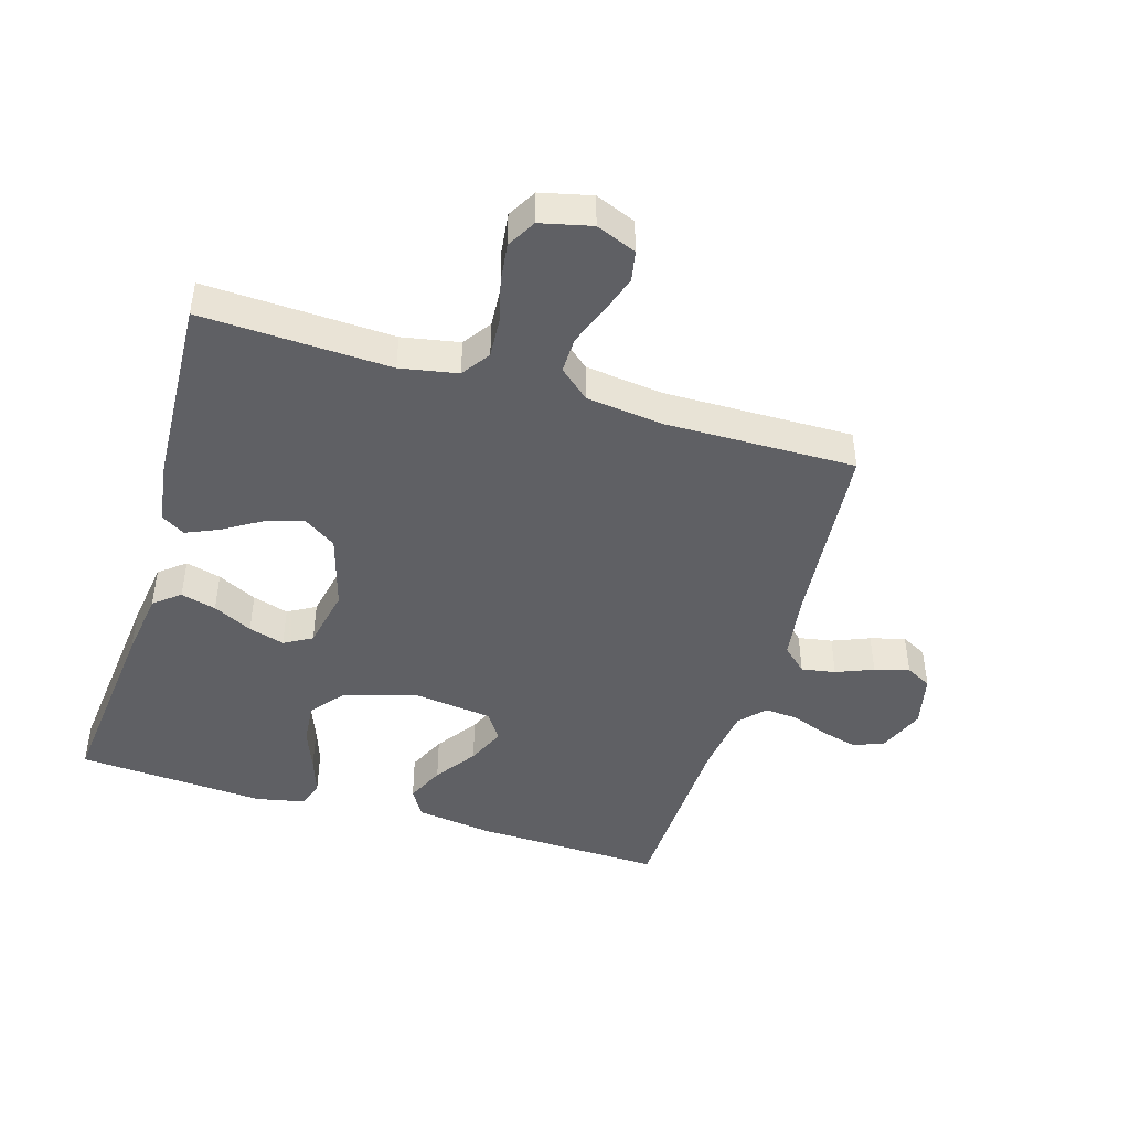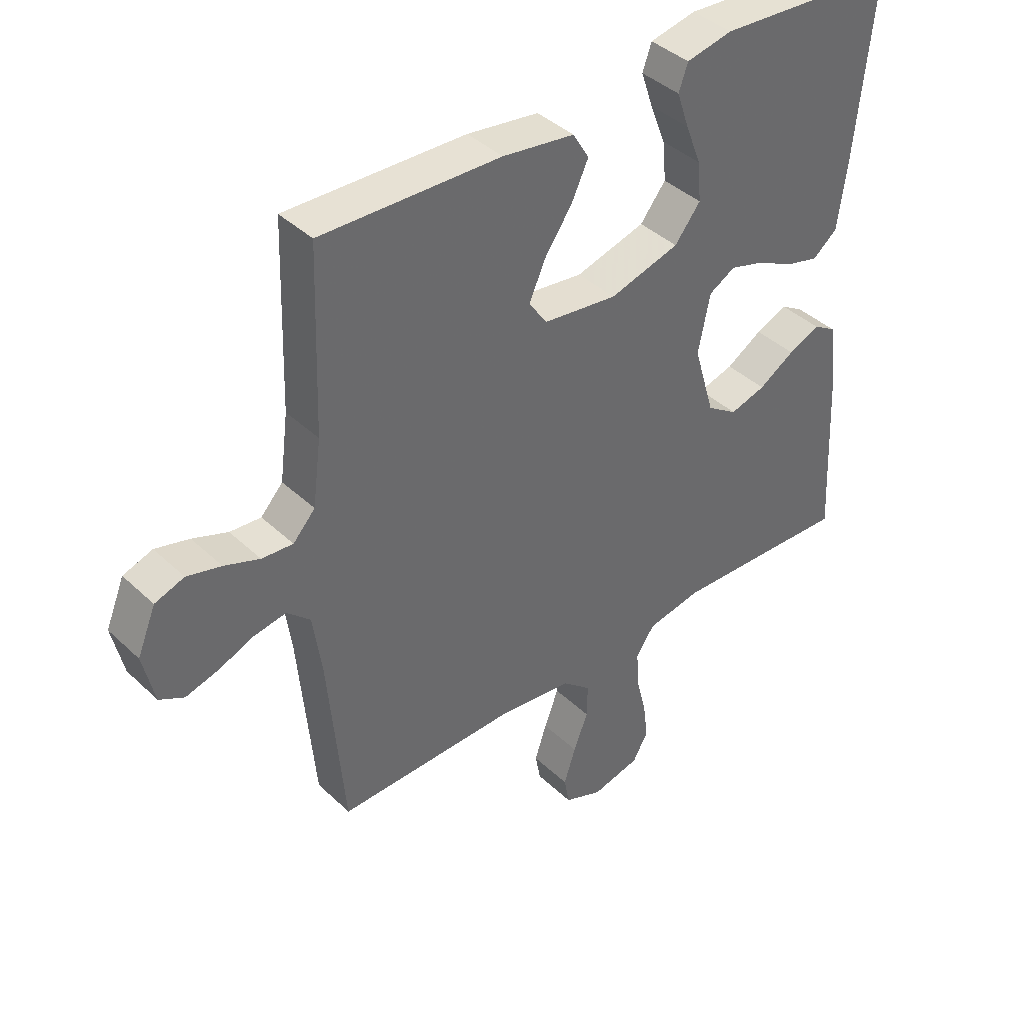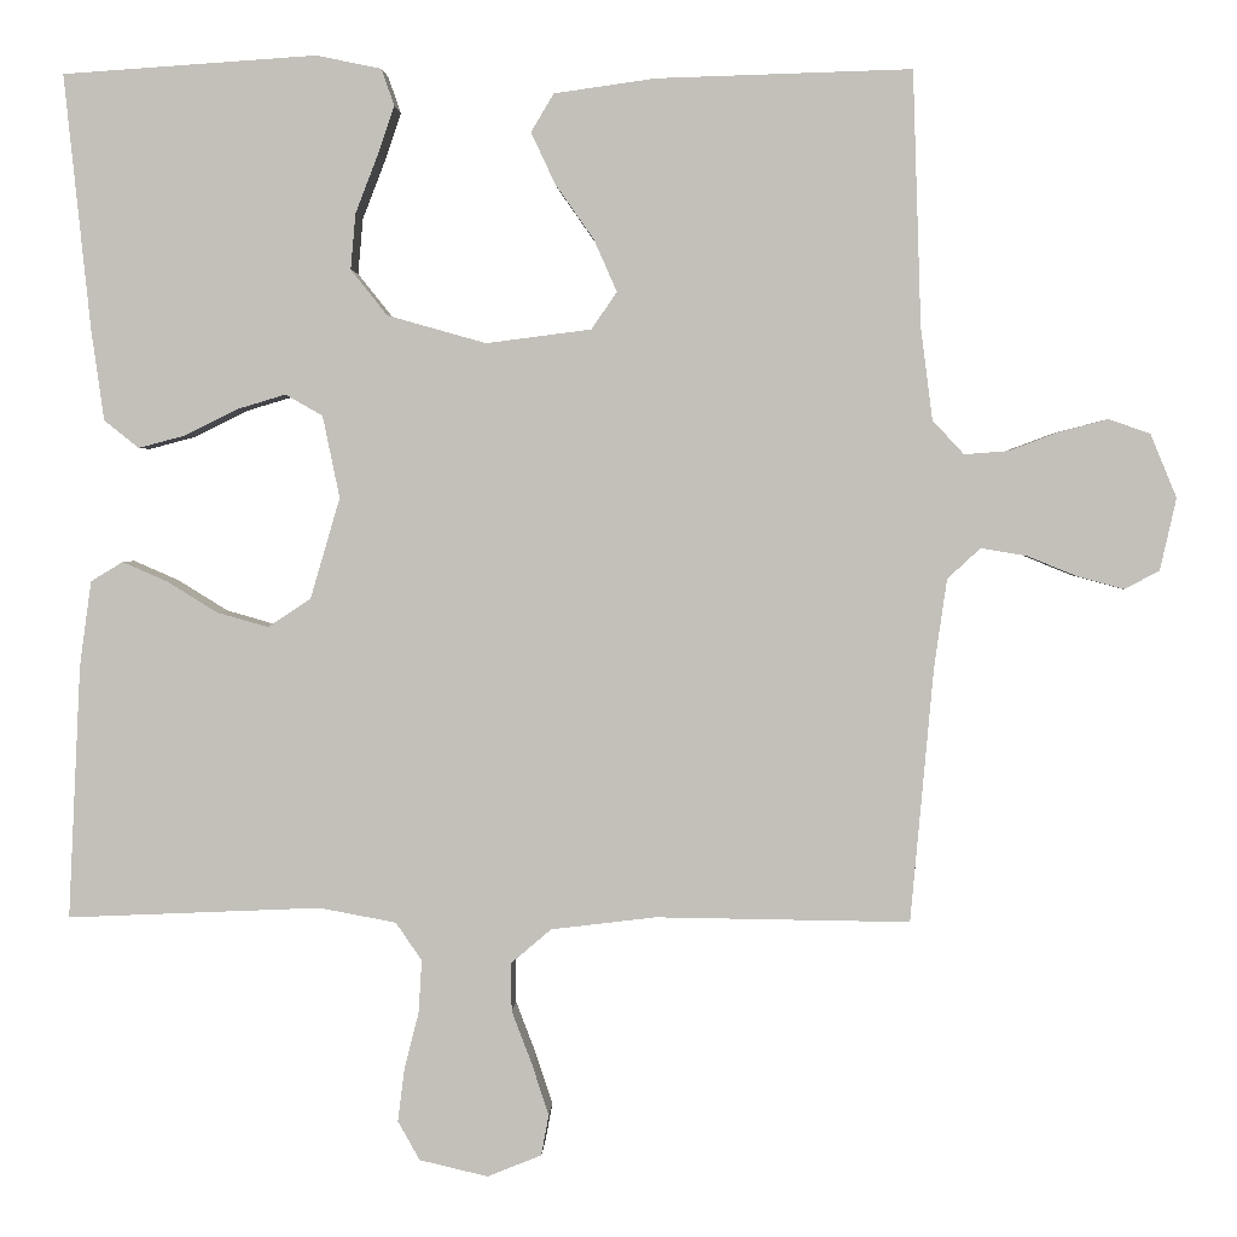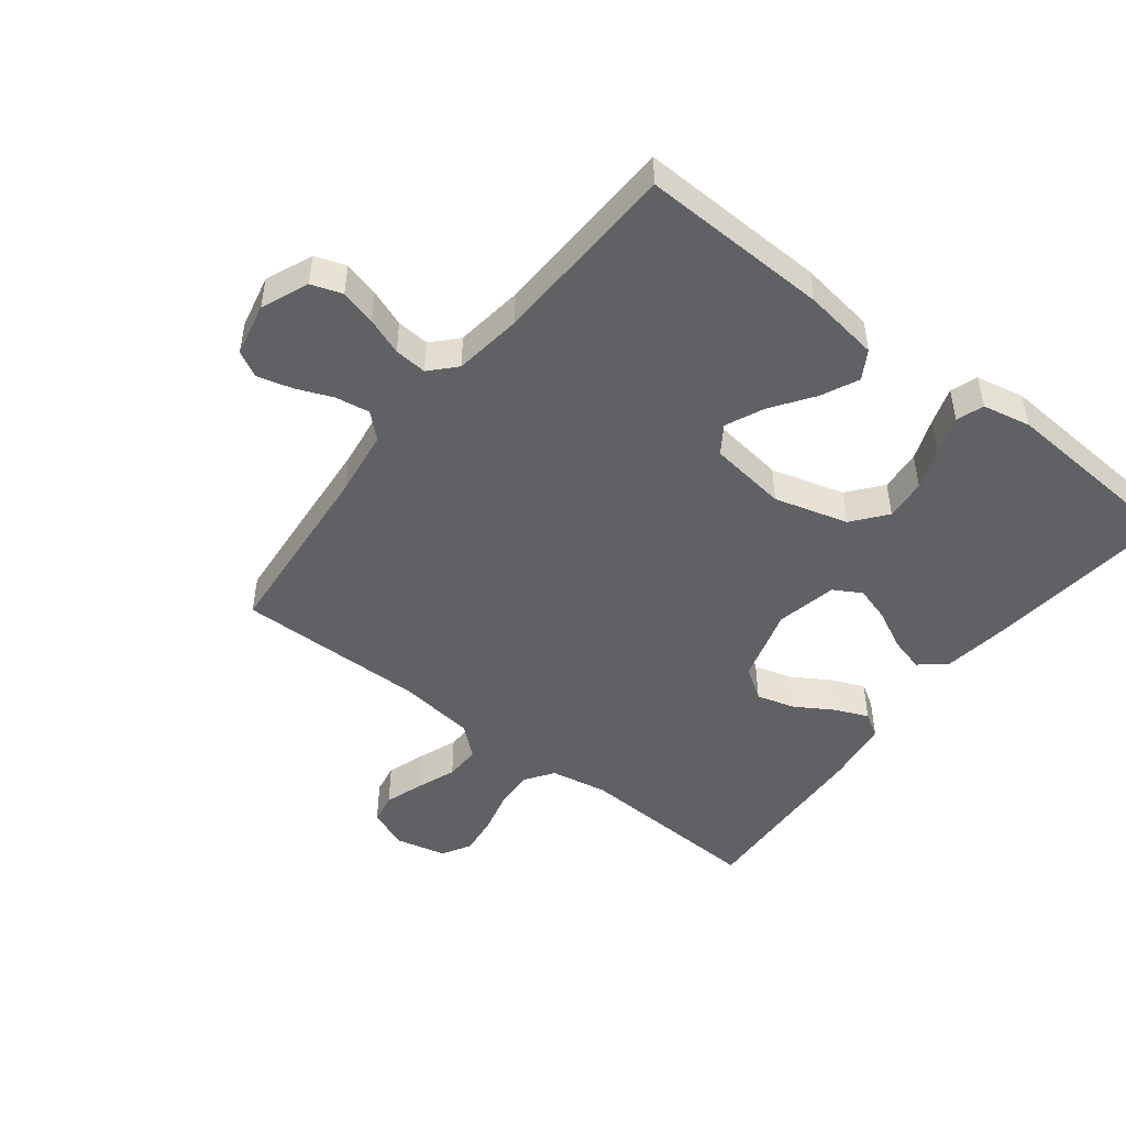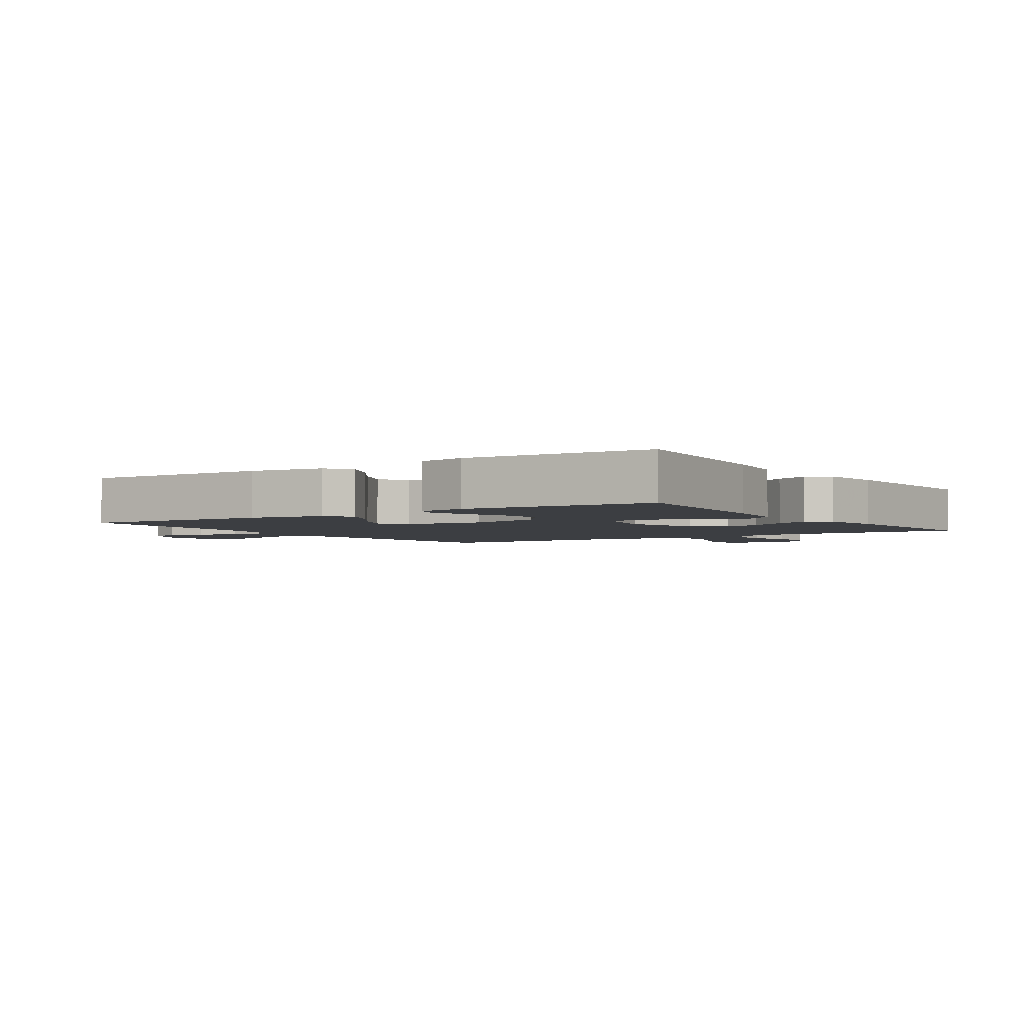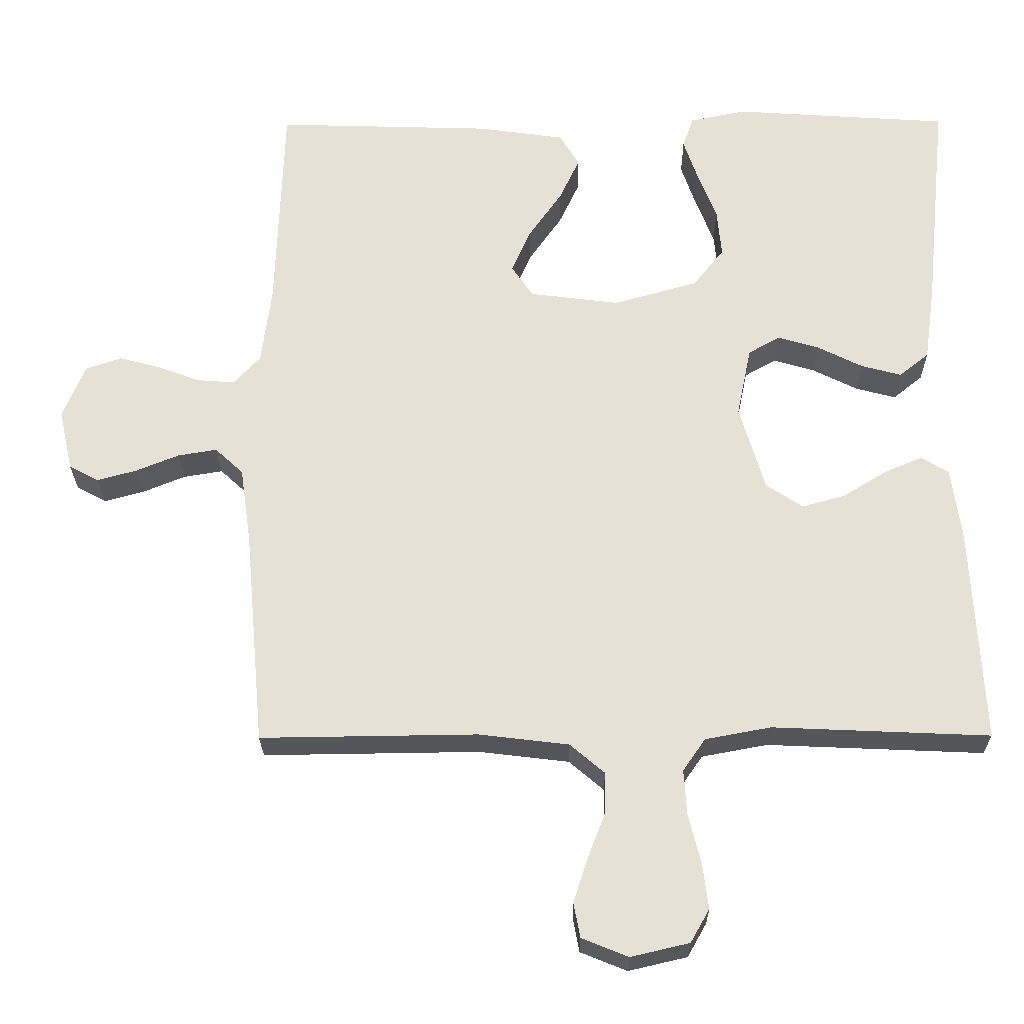
<metadata>
{"format":"obj","ext":"obj","renderer":"f3d","projection":"perspective","resolution":1024,"background":"white","views":[{"elev":-45.2,"azim":163.3,"up":"+Y"},{"elev":40.3,"azim":-41.0,"up":"+Z"},{"elev":2.2,"azim":-177.7,"up":"+Z"},{"elev":-48.2,"azim":-38.0,"up":"+Y"},{"elev":-3.0,"azim":33.5,"up":"+Y"},{"elev":-25.3,"azim":0.5,"up":"+Z"}]}
</metadata>
<code>
v -0.5 0.07 -0.5
v -0.527 0.07 -0.2
v -0.542 0.07 -0.095
v -0.581 0.07 -0.059
v -0.635 0.07 -0.068
v -0.694 0.07 -0.092
v -0.749 0.07 -0.107
v -0.79 0.07 -0.085
v -0.809 0.07 0
v -0.778 0.07 0.075
v -0.729 0.07 0.092
v -0.672 0.07 0.077
v -0.613 0.07 0.055
v -0.561 0.07 0.051
v -0.524 0.07 0.091
v -0.51 0.07 0.2
v -0.5 0.07 0.5
v -0.2 0.07 0.491
v -0.08 0.07 0.474
v -0.053 0.07 0.429
v -0.081 0.07 0.369
v -0.127 0.07 0.303
v -0.154 0.07 0.242
v -0.124 0.07 0.198
v 0 0.07 0.182
v 0.117 0.07 0.215
v 0.16 0.07 0.269
v 0.154 0.07 0.335
v 0.128 0.07 0.402
v 0.108 0.07 0.461
v 0.123 0.07 0.504
v 0.2 0.07 0.52
v 0.5 0.07 0.5
v 0.469 0.07 0.2
v 0.454 0.07 0.092
v 0.413 0.07 0.059
v 0.357 0.07 0.074
v 0.295 0.07 0.105
v 0.238 0.07 0.122
v 0.194 0.07 0.097
v 0.174 0.07 0
v 0.209 0.07 -0.119
v 0.26 0.07 -0.153
v 0.32 0.07 -0.136
v 0.38 0.07 -0.099
v 0.433 0.07 -0.076
v 0.471 0.07 -0.099
v 0.485 0.07 -0.2
v 0.5 0.07 -0.5
v 0.2 0.07 -0.487
v 0.109 0.07 -0.504
v 0.078 0.07 -0.549
v 0.082 0.07 -0.612
v 0.099 0.07 -0.679
v 0.107 0.07 -0.742
v 0.081 0.07 -0.788
v 0 0.07 -0.807
v -0.064 0.07 -0.781
v -0.073 0.07 -0.733
v -0.053 0.07 -0.672
v -0.029 0.07 -0.609
v -0.028 0.07 -0.552
v -0.076 0.07 -0.511
v -0.2 0.07 -0.496
v -0.5 0 -0.5
v -0.527 0 -0.2
v -0.542 0 -0.095
v -0.581 0 -0.059
v -0.635 0 -0.068
v -0.694 0 -0.092
v -0.749 0 -0.107
v -0.79 0 -0.085
v -0.809 0 0
v -0.778 0 0.075
v -0.729 0 0.092
v -0.672 0 0.077
v -0.613 0 0.055
v -0.561 0 0.051
v -0.524 0 0.091
v -0.51 0 0.2
v -0.5 0 0.5
v -0.2 0 0.491
v -0.08 0 0.474
v -0.053 0 0.429
v -0.081 0 0.369
v -0.127 0 0.303
v -0.154 0 0.242
v -0.124 0 0.198
v 0 0 0.182
v 0.117 0 0.215
v 0.16 0 0.269
v 0.154 0 0.335
v 0.128 0 0.402
v 0.108 0 0.461
v 0.123 0 0.504
v 0.2 0 0.52
v 0.5 0 0.5
v 0.469 0 0.2
v 0.454 0 0.092
v 0.413 0 0.059
v 0.357 0 0.074
v 0.295 0 0.105
v 0.238 0 0.122
v 0.194 0 0.097
v 0.174 0 0
v 0.209 0 -0.119
v 0.26 0 -0.153
v 0.32 0 -0.136
v 0.38 0 -0.099
v 0.433 0 -0.076
v 0.471 0 -0.099
v 0.485 0 -0.2
v 0.5 0 -0.5
v 0.2 0 -0.487
v 0.109 0 -0.504
v 0.078 0 -0.549
v 0.082 0 -0.612
v 0.099 0 -0.679
v 0.107 0 -0.742
v 0.081 0 -0.788
v 0 0 -0.807
v -0.064 0 -0.781
v -0.073 0 -0.733
v -0.053 0 -0.672
v -0.029 0 -0.609
v -0.028 0 -0.552
v -0.076 0 -0.511
v -0.2 0 -0.496
f 59 60 61
f 58 59 61
f 57 58 61
f 56 57 61
f 55 56 61
f 54 55 61
f 53 54 61
f 52 53 61 62
f 51 52 62 63
f 48 49 50
f 47 48 50
f 46 47 50
f 45 46 50
f 44 45 50
f 51 63 64
f 50 51 64
f 44 50 64
f 43 44 64
f 36 37 38
f 35 36 38
f 34 35 38
f 33 34 38
f 32 33 38
f 31 32 38
f 30 31 38
f 29 30 38
f 28 29 38
f 27 28 38 39
f 26 27 39 40
f 20 21 22
f 19 20 22
f 18 19 22
f 17 18 22
f 16 17 22
f 15 16 22 23
f 14 15 23 24
f 11 12 13
f 10 11 13
f 9 10 13
f 8 9 13
f 7 8 13
f 6 7 13
f 5 6 13
f 4 5 13 14
f 14 24 25
f 4 14 25
f 3 4 25
f 64 1 2
f 43 64 2
f 42 43 2
f 26 40 41
f 25 26 41
f 25 41 42
f 3 25 42
f 2 3 42
f 125 124 123
f 125 123 122
f 125 122 121
f 125 121 120
f 125 120 119
f 125 119 118
f 125 118 117
f 126 125 117 116
f 127 126 116 115
f 114 113 112
f 114 112 111
f 114 111 110
f 114 110 109
f 114 109 108
f 128 127 115
f 128 115 114
f 128 114 108
f 128 108 107
f 102 101 100
f 102 100 99
f 102 99 98
f 102 98 97
f 102 97 96
f 102 96 95
f 102 95 94
f 102 94 93
f 102 93 92
f 103 102 92 91
f 104 103 91 90
f 86 85 84
f 86 84 83
f 86 83 82
f 86 82 81
f 86 81 80
f 87 86 80 79
f 88 87 79 78
f 77 76 75
f 77 75 74
f 77 74 73
f 77 73 72
f 77 72 71
f 77 71 70
f 77 70 69
f 78 77 69 68
f 89 88 78
f 89 78 68
f 89 68 67
f 66 65 128
f 66 128 107
f 66 107 106
f 105 104 90
f 105 90 89
f 106 105 89
f 106 89 67
f 106 67 66
f 1 65 66 2
f 2 66 67 3
f 3 67 68 4
f 4 68 69 5
f 5 69 70 6
f 6 70 71 7
f 7 71 72 8
f 8 72 73 9
f 9 73 74 10
f 10 74 75 11
f 11 75 76 12
f 12 76 77 13
f 13 77 78 14
f 14 78 79 15
f 15 79 80 16
f 16 80 81 17
f 17 81 82 18
f 18 82 83 19
f 19 83 84 20
f 20 84 85 21
f 21 85 86 22
f 22 86 87 23
f 23 87 88 24
f 24 88 89 25
f 25 89 90 26
f 26 90 91 27
f 27 91 92 28
f 28 92 93 29
f 29 93 94 30
f 30 94 95 31
f 31 95 96 32
f 32 96 97 33
f 33 97 98 34
f 34 98 99 35
f 35 99 100 36
f 36 100 101 37
f 37 101 102 38
f 38 102 103 39
f 39 103 104 40
f 40 104 105 41
f 41 105 106 42
f 42 106 107 43
f 43 107 108 44
f 44 108 109 45
f 45 109 110 46
f 46 110 111 47
f 47 111 112 48
f 48 112 113 49
f 49 113 114 50
f 50 114 115 51
f 51 115 116 52
f 52 116 117 53
f 53 117 118 54
f 54 118 119 55
f 55 119 120 56
f 56 120 121 57
f 57 121 122 58
f 58 122 123 59
f 59 123 124 60
f 60 124 125 61
f 61 125 126 62
f 62 126 127 63
f 63 127 128 64
f 64 128 65 1

</code>
